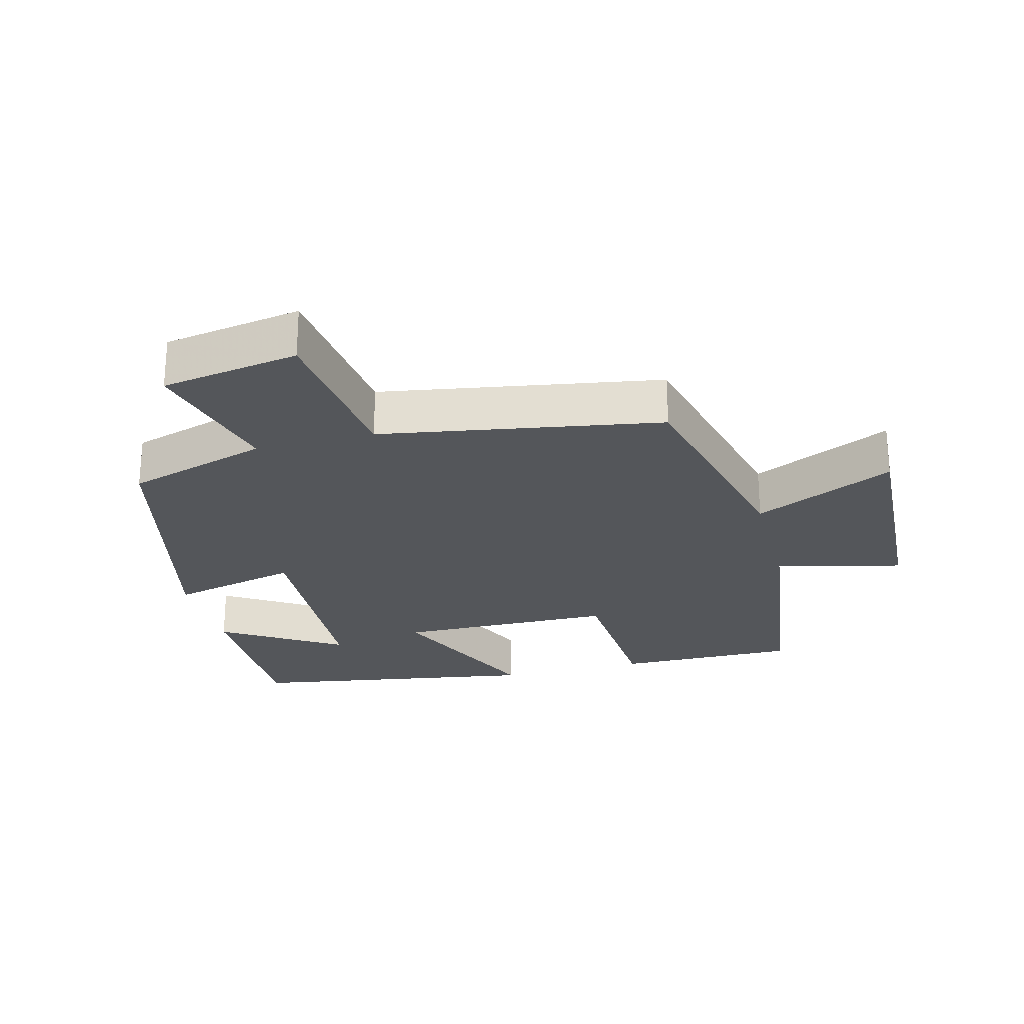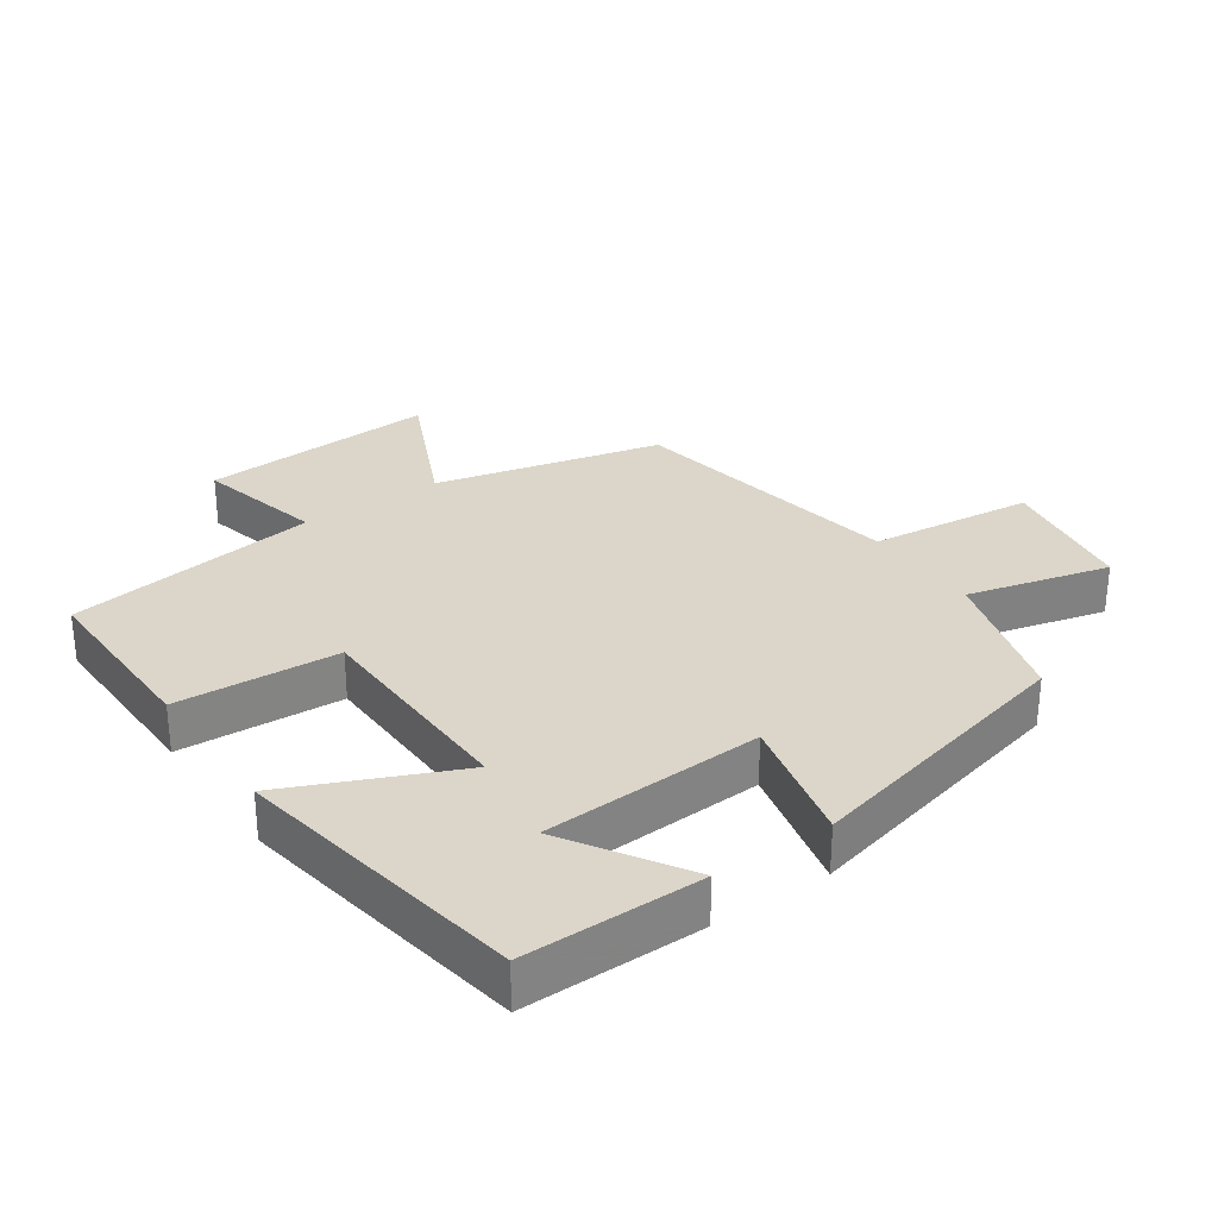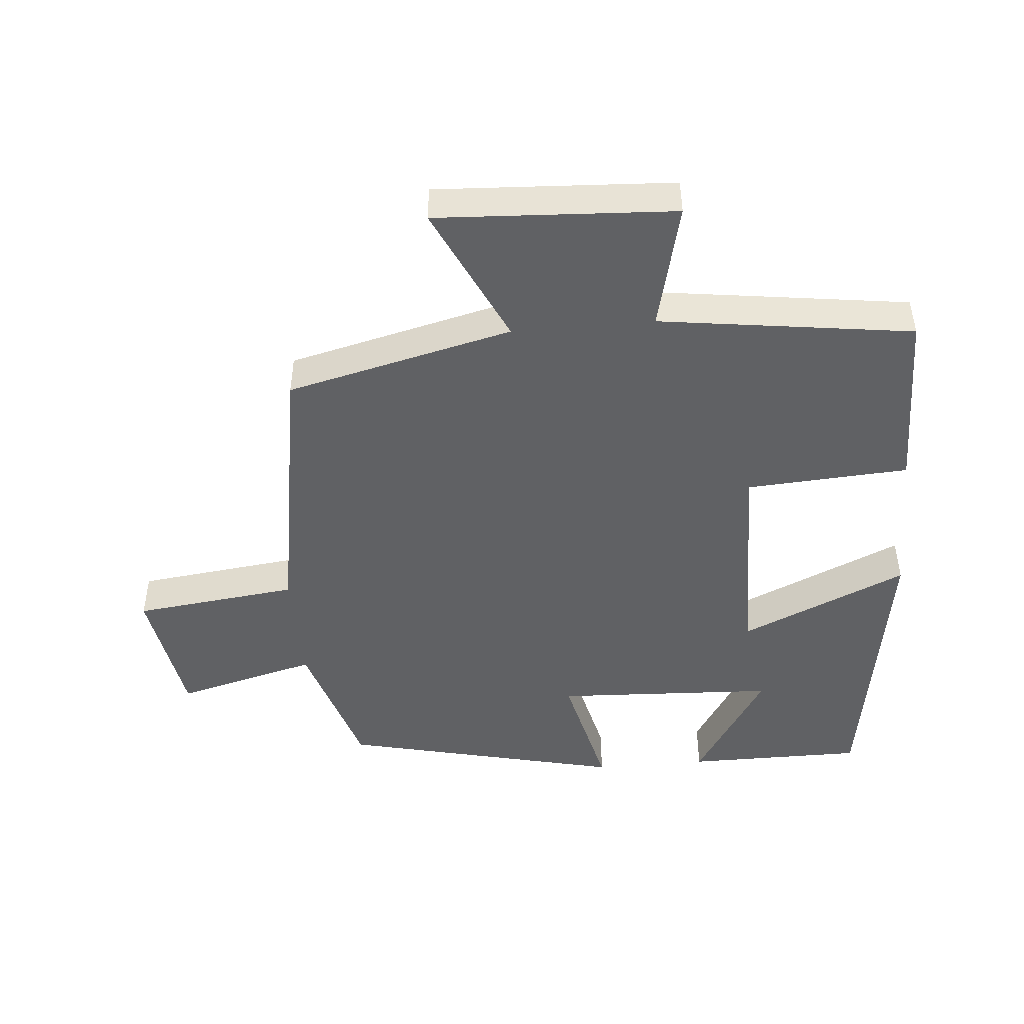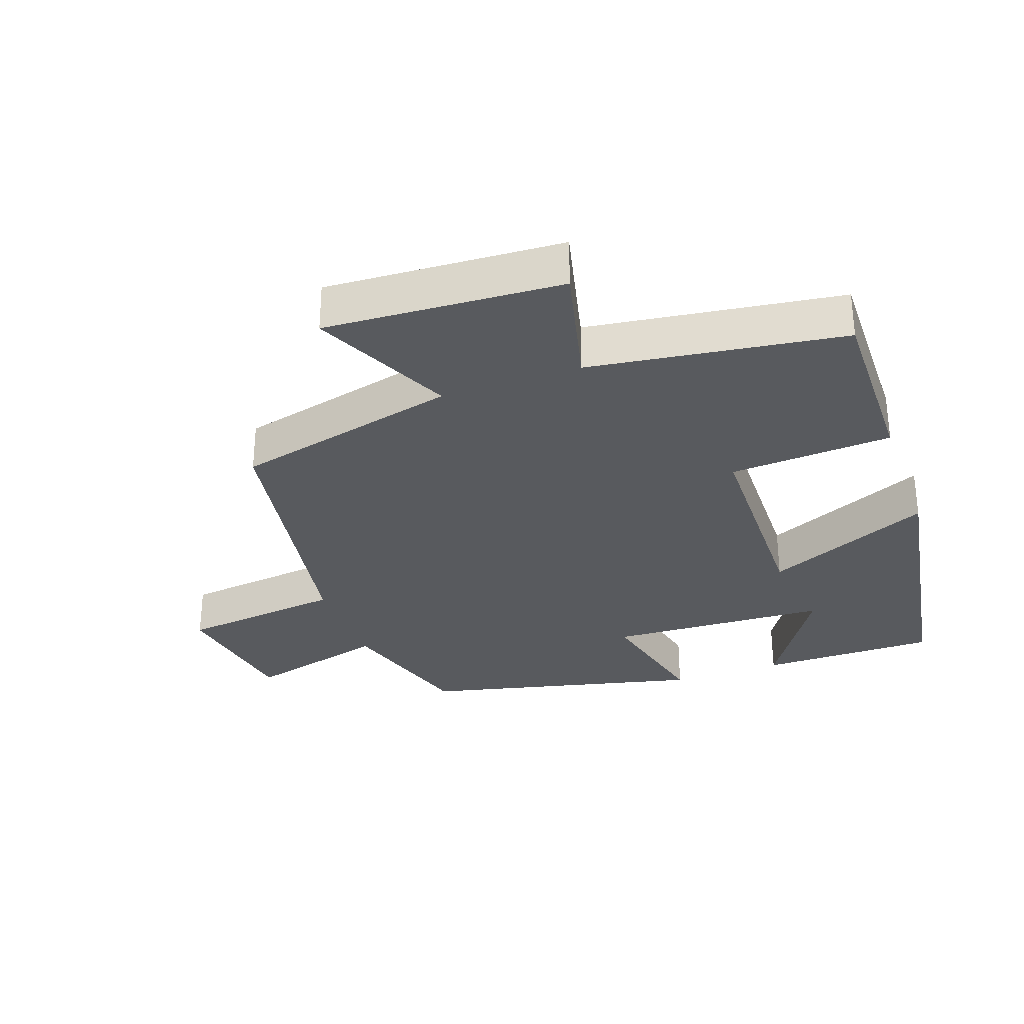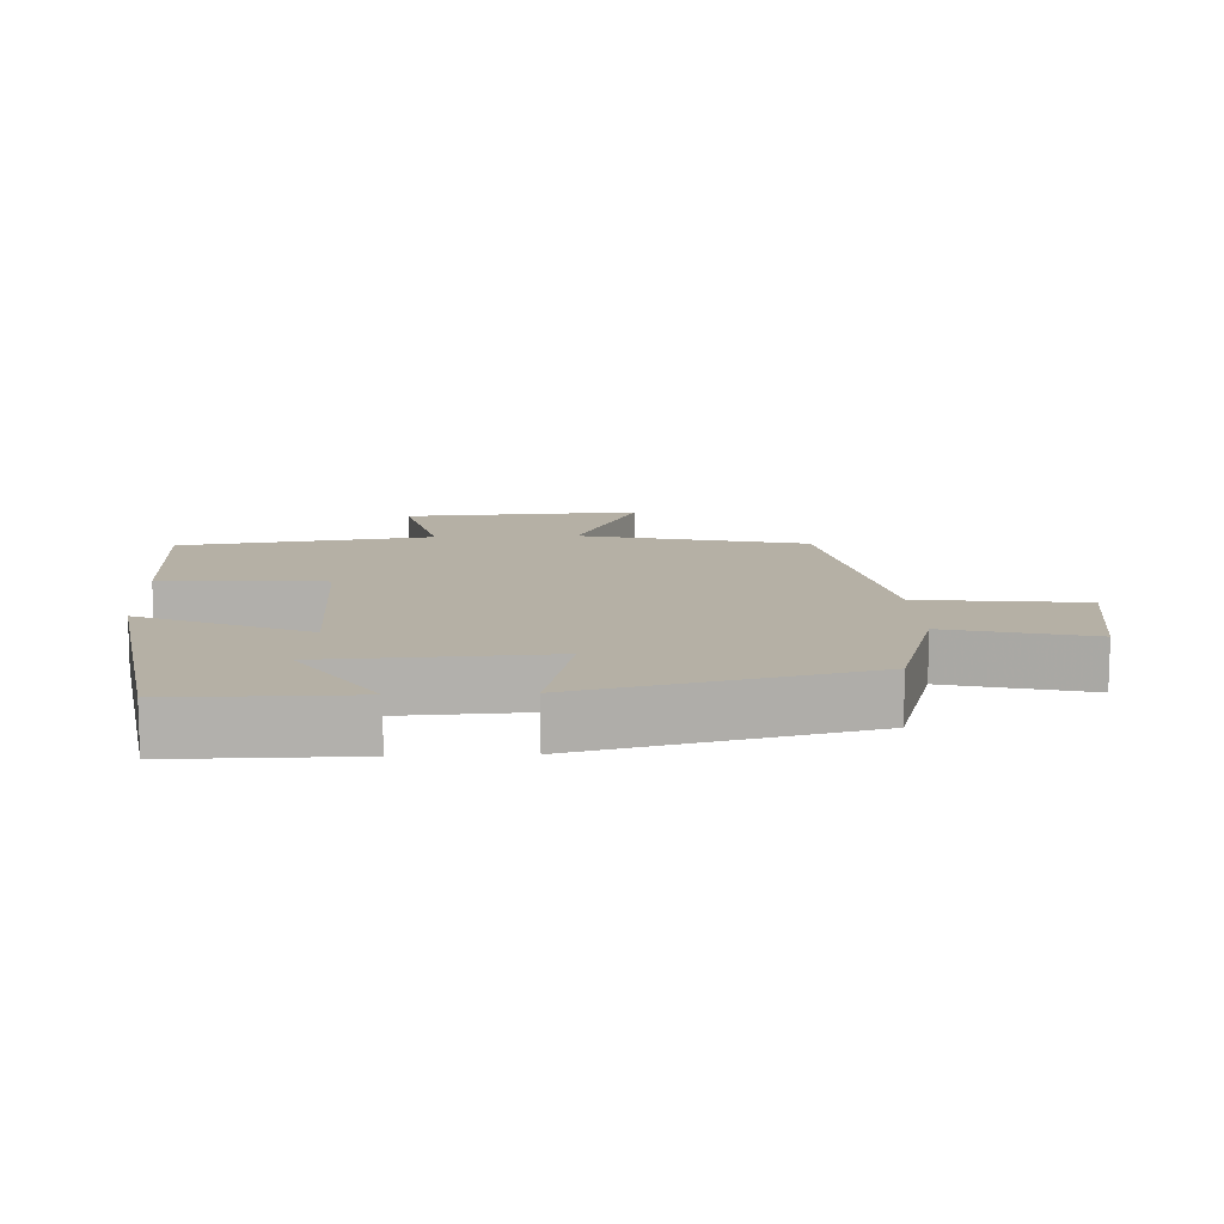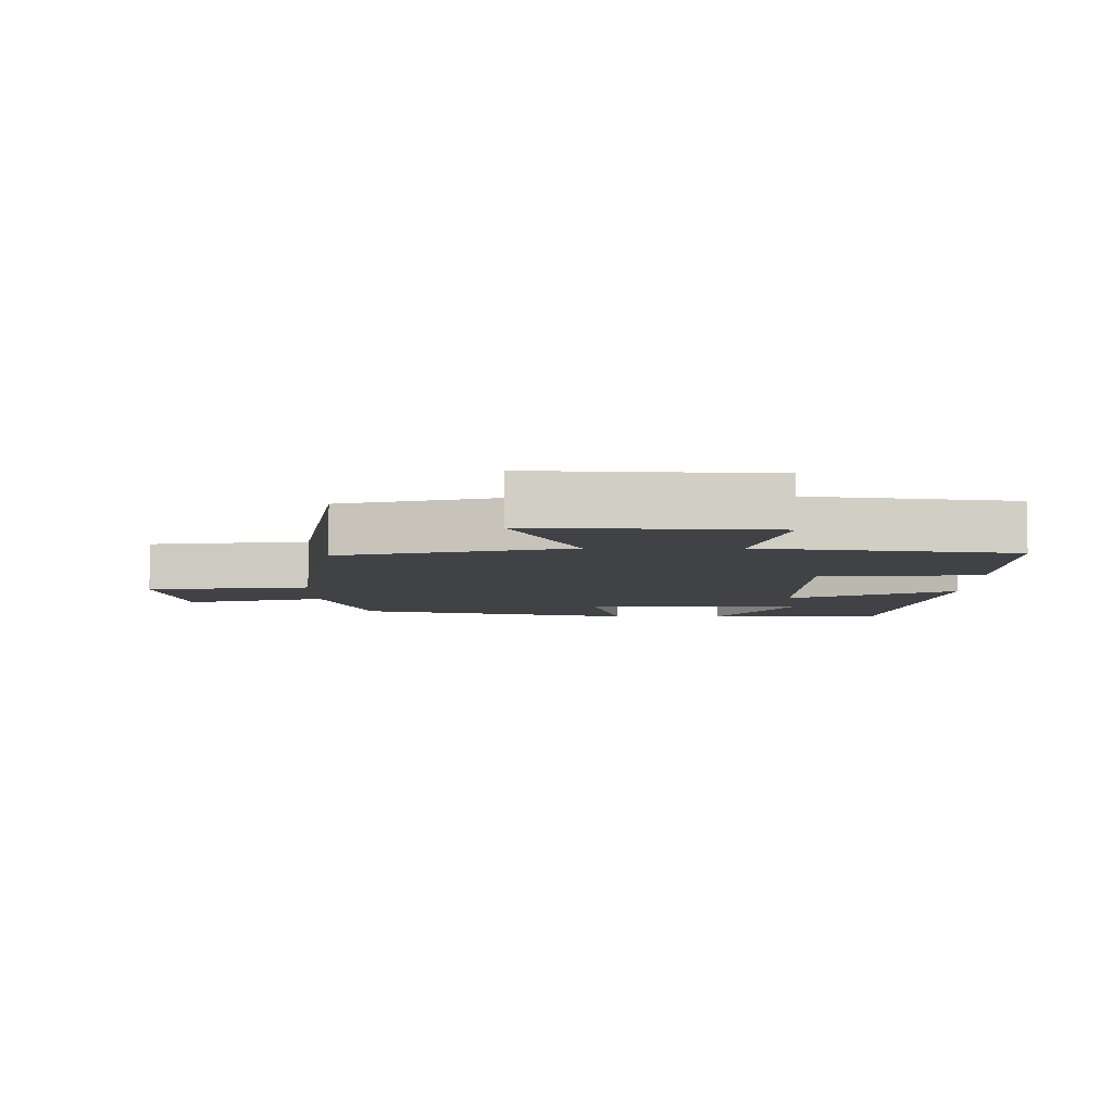
<metadata>
{"format":"obj","ext":"obj","renderer":"f3d","projection":"perspective","resolution":1024,"background":"white","views":[{"elev":-25.3,"azim":14.7,"up":"+Y"},{"elev":29.9,"azim":-124.8,"up":"+Y"},{"elev":-46.8,"azim":95.1,"up":"+Y"},{"elev":-31.0,"azim":109.7,"up":"+Y"},{"elev":11.7,"azim":-92.7,"up":"+Y"},{"elev":-6.6,"azim":89.9,"up":"+Y"}]}
</metadata>
<code>
v 0.447 0.07 -0.504
v 0.173 0.07 -0.5
v 0.158 0.07 -0.256
v -0.17 0.07 -0.25
v -0.059 0.07 -0.5
v -0.5 0.07 -0.427
v -0.5 0.07 -0.16
v -0.321 0.07 -0.272
v -0.305 0.07 0.06
v -0.5 0.07 0.014
v -0.4 0.07 0.435
v -0.185 0.07 0.5
v -0.24 0.07 0.713
v -0.032 0.07 0.747
v -0.003 0.07 0.5
v 0.418 0.07 0.428
v 0.5 0.07 0.088
v 0.711 0.07 0.186
v 0.691 0.07 -0.17
v 0.5 0.07 -0.124
v 0.447 0 -0.504
v 0.173 0 -0.5
v 0.158 0 -0.256
v -0.17 0 -0.25
v -0.059 0 -0.5
v -0.5 0 -0.427
v -0.5 0 -0.16
v -0.321 0 -0.272
v -0.305 0 0.06
v -0.5 0 0.014
v -0.4 0 0.435
v -0.185 0 0.5
v -0.24 0 0.713
v -0.032 0 0.747
v -0.003 0 0.5
v 0.418 0 0.428
v 0.5 0 0.088
v 0.711 0 0.186
v 0.691 0 -0.17
v 0.5 0 -0.124
f 17 18 19 20
f 17 20 1
f 16 17 1
f 15 16 1
f 12 13 14 15
f 11 12 15
f 10 11 15
f 9 10 15
f 8 9 15
f 5 6 7 8
f 4 5 8
f 4 8 15
f 3 4 15
f 1 2 3
f 1 3 15
f 40 39 38 37
f 21 40 37
f 21 37 36
f 21 36 35
f 35 34 33 32
f 35 32 31
f 35 31 30
f 35 30 29
f 35 29 28
f 28 27 26 25
f 28 25 24
f 35 28 24
f 35 24 23
f 23 22 21
f 35 23 21
f 1 21 22 2
f 2 22 23 3
f 3 23 24 4
f 4 24 25 5
f 5 25 26 6
f 6 26 27 7
f 7 27 28 8
f 8 28 29 9
f 9 29 30 10
f 10 30 31 11
f 11 31 32 12
f 12 32 33 13
f 13 33 34 14
f 14 34 35 15
f 15 35 36 16
f 16 36 37 17
f 17 37 38 18
f 18 38 39 19
f 19 39 40 20
f 20 40 21 1

</code>
